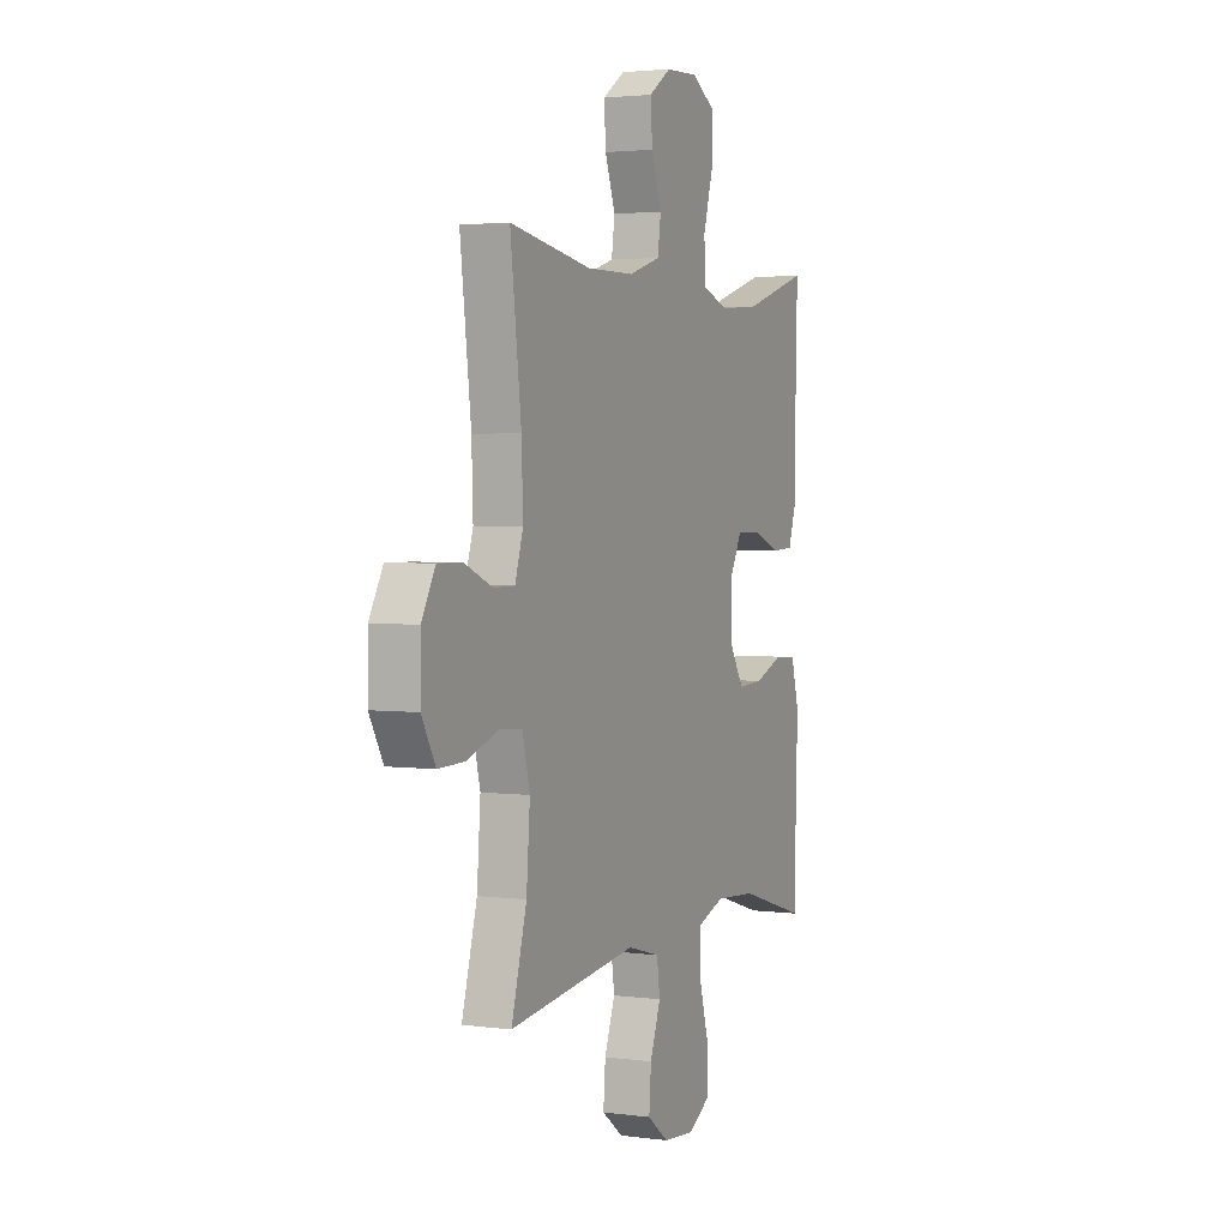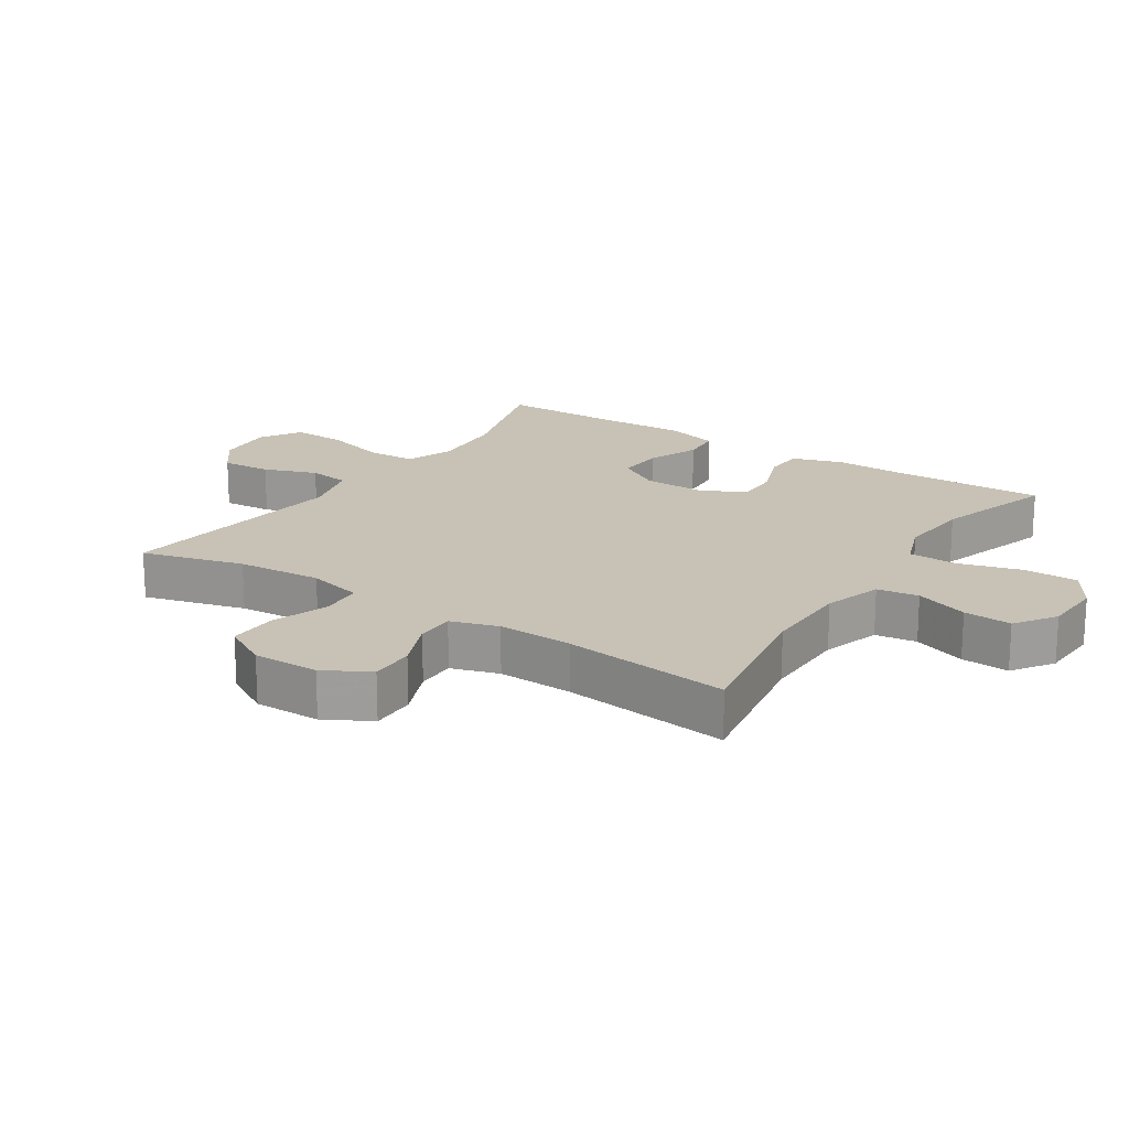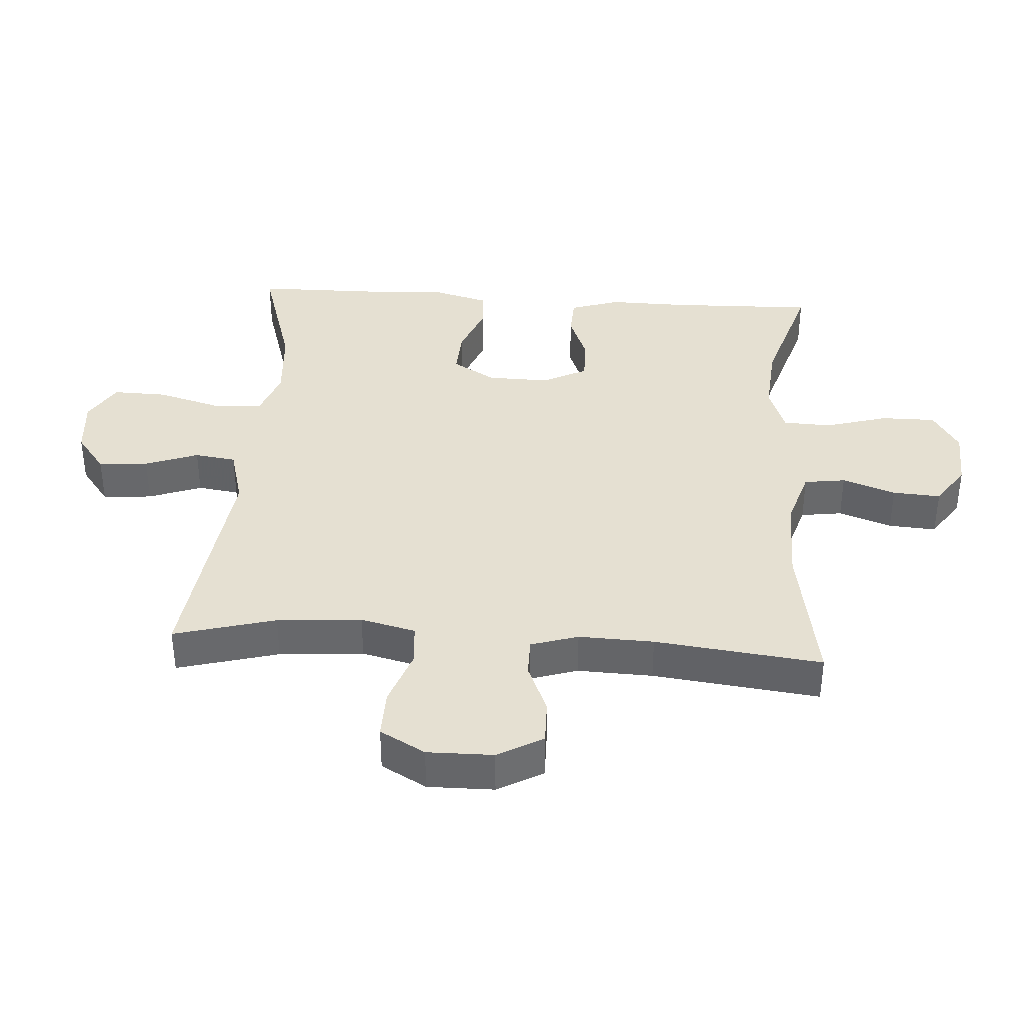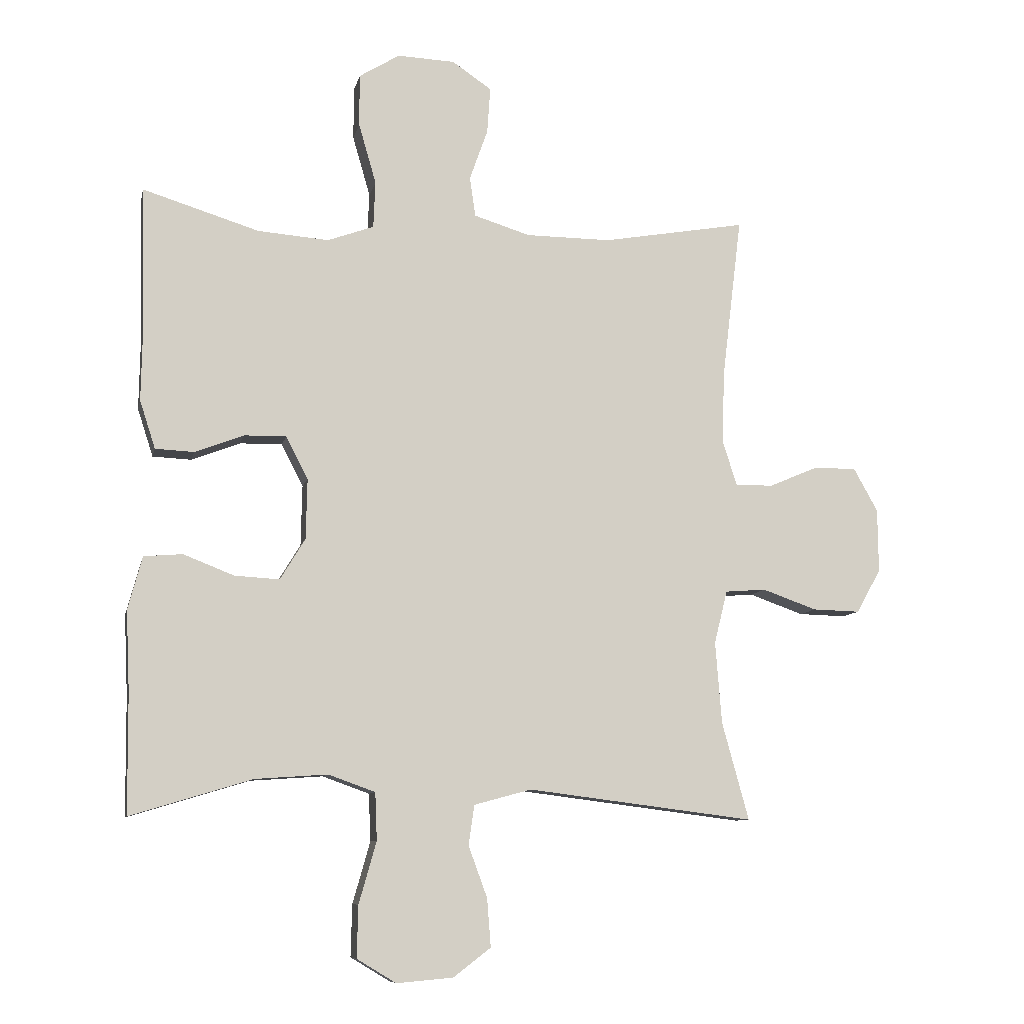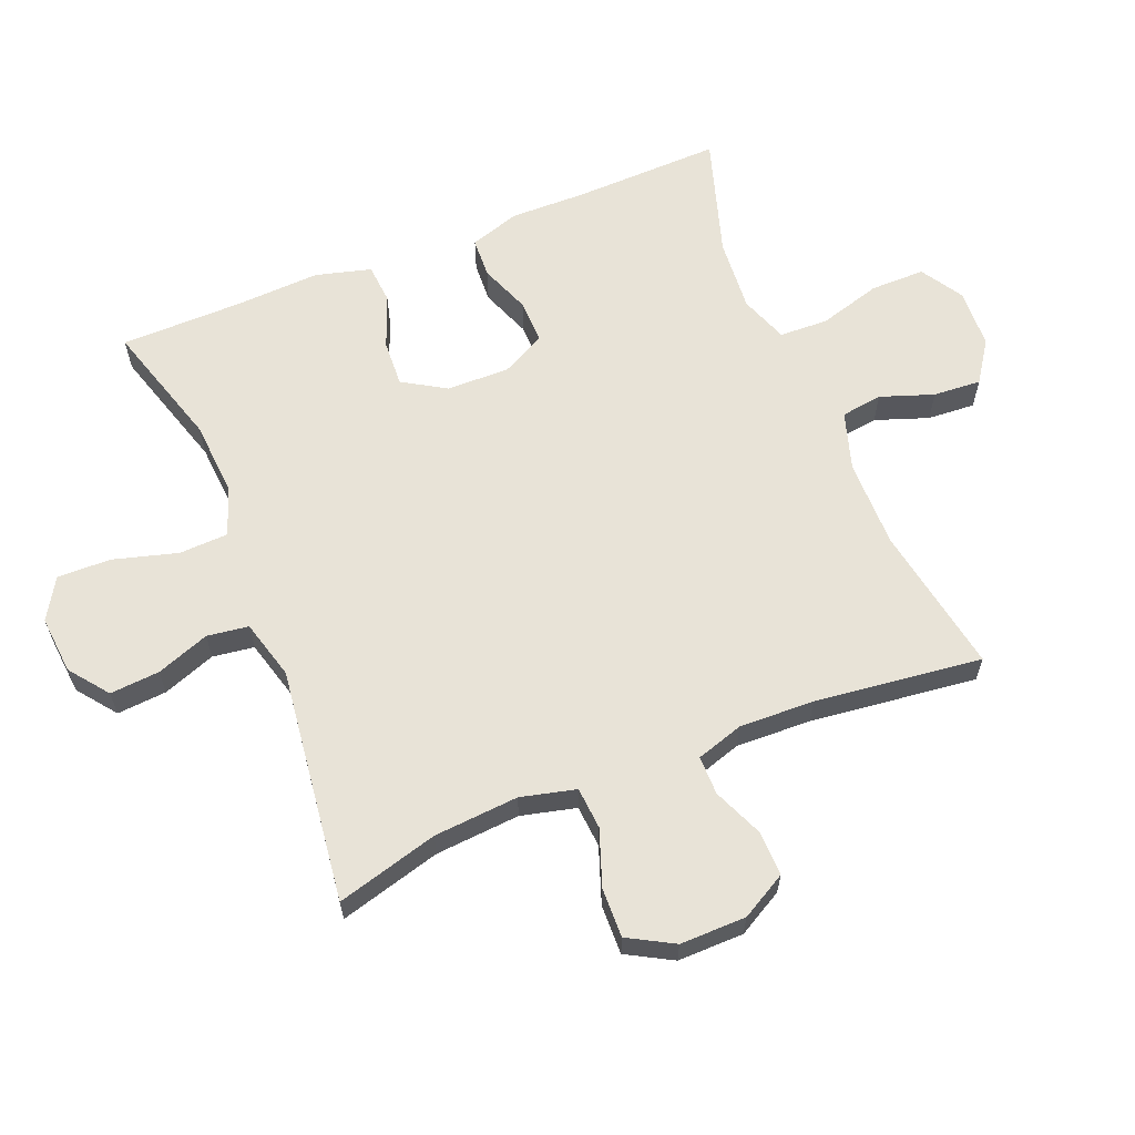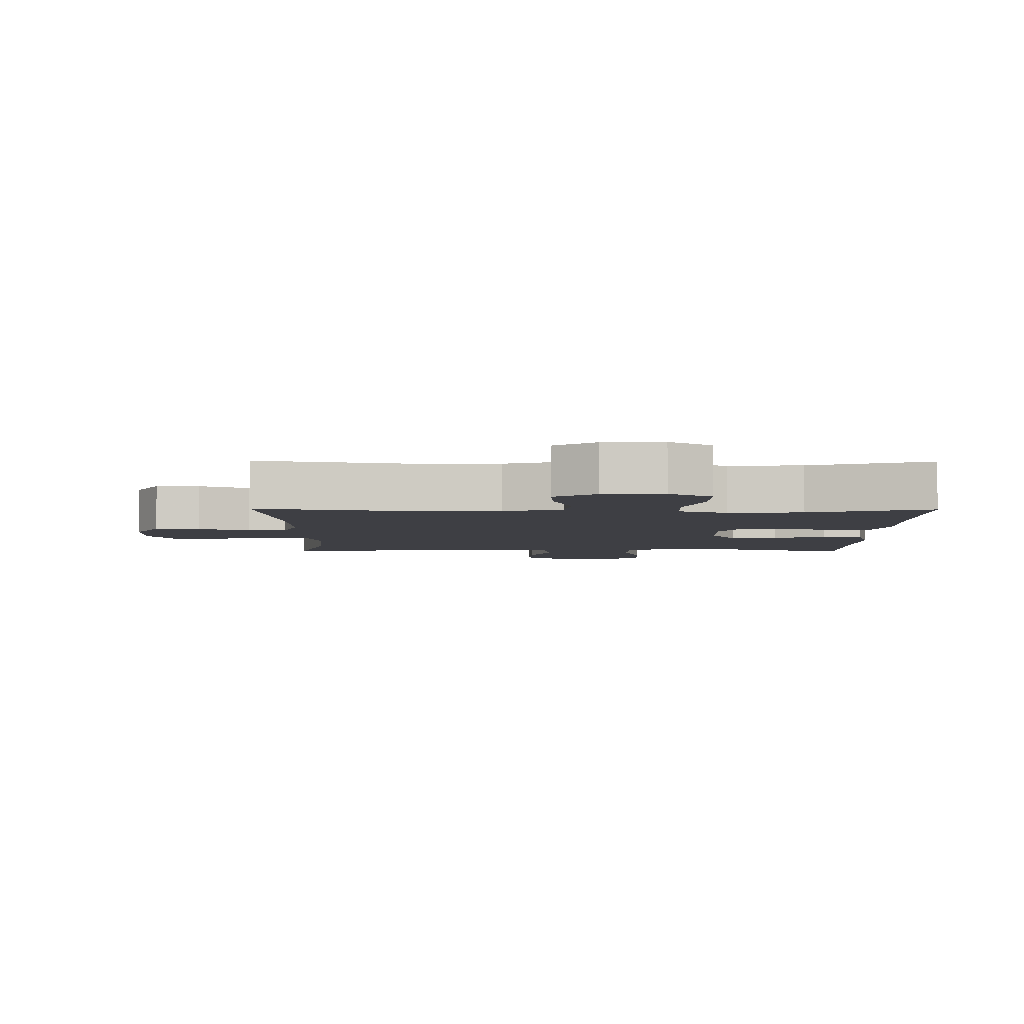
<metadata>
{"format":"obj","ext":"obj","renderer":"f3d","projection":"perspective","resolution":1024,"background":"white","views":[{"elev":2.9,"azim":-65.6,"up":"+Z"},{"elev":19.0,"azim":-56.7,"up":"+Y"},{"elev":37.7,"azim":-86.2,"up":"+Y"},{"elev":-9.0,"azim":168.2,"up":"+Z"},{"elev":62.2,"azim":-112.1,"up":"+Y"},{"elev":-4.5,"azim":-0.7,"up":"+Y"}]}
</metadata>
<code>
v 0.5 0.07 0.5
v 0.494 0.07 0.273
v 0.496 0.07 0.154
v 0.471 0.07 0.077
v 0.409 0.07 0.074
v 0.331 0.07 0.104
v 0.263 0.07 0.105
v 0.228 0.07 0.037
v 0.23 0.07 -0.06
v 0.27 0.07 -0.126
v 0.342 0.07 -0.122
v 0.423 0.07 -0.09
v 0.485 0.07 -0.095
v 0.508 0.07 -0.18
v 0.502 0.07 -0.309
v 0.5 0.07 -0.5
v 0.305 0.07 -0.441
v 0.189 0.07 -0.433
v 0.114 0.07 -0.46
v 0.111 0.07 -0.536
v 0.139 0.07 -0.635
v 0.141 0.07 -0.718
v 0.078 0.07 -0.756
v -0.012 0.07 -0.748
v -0.072 0.07 -0.702
v -0.066 0.07 -0.625
v -0.036 0.07 -0.543
v -0.045 0.07 -0.479
v -0.137 0.07 -0.454
v -0.5 0.07 -0.5
v -0.457 0.07 -0.343
v -0.447 0.07 -0.212
v -0.468 0.07 -0.127
v -0.533 0.07 -0.122
v -0.62 0.07 -0.153
v -0.696 0.07 -0.155
v -0.735 0.07 -0.085
v -0.734 0.07 0.017
v -0.695 0.07 0.087
v -0.626 0.07 0.086
v -0.548 0.07 0.053
v -0.488 0.07 0.053
v -0.465 0.07 0.126
v -0.469 0.07 0.242
v -0.5 0.07 0.5
v -0.27 0.07 0.46
v -0.134 0.07 0.461
v -0.044 0.07 0.489
v -0.035 0.07 0.553
v -0.064 0.07 0.635
v -0.069 0.07 0.709
v -0.006 0.07 0.752
v 0.086 0.07 0.756
v 0.151 0.07 0.716
v 0.151 0.07 0.632
v 0.123 0.07 0.535
v 0.126 0.07 0.46
v 0.2 0.07 0.433
v 0.314 0.07 0.442
v 0.5 0 0.5
v 0.494 0 0.273
v 0.496 0 0.154
v 0.471 0 0.077
v 0.409 0 0.074
v 0.331 0 0.104
v 0.263 0 0.105
v 0.228 0 0.037
v 0.23 0 -0.06
v 0.27 0 -0.126
v 0.342 0 -0.122
v 0.423 0 -0.09
v 0.485 0 -0.095
v 0.508 0 -0.18
v 0.502 0 -0.309
v 0.5 0 -0.5
v 0.305 0 -0.441
v 0.189 0 -0.433
v 0.114 0 -0.46
v 0.111 0 -0.536
v 0.139 0 -0.635
v 0.141 0 -0.718
v 0.078 0 -0.756
v -0.012 0 -0.748
v -0.072 0 -0.702
v -0.066 0 -0.625
v -0.036 0 -0.543
v -0.045 0 -0.479
v -0.137 0 -0.454
v -0.5 0 -0.5
v -0.457 0 -0.343
v -0.447 0 -0.212
v -0.468 0 -0.127
v -0.533 0 -0.122
v -0.62 0 -0.153
v -0.696 0 -0.155
v -0.735 0 -0.085
v -0.734 0 0.017
v -0.695 0 0.087
v -0.626 0 0.086
v -0.548 0 0.053
v -0.488 0 0.053
v -0.465 0 0.126
v -0.469 0 0.242
v -0.5 0 0.5
v -0.27 0 0.46
v -0.134 0 0.461
v -0.044 0 0.489
v -0.035 0 0.553
v -0.064 0 0.635
v -0.069 0 0.709
v -0.006 0 0.752
v 0.086 0 0.756
v 0.151 0 0.716
v 0.151 0 0.632
v 0.123 0 0.535
v 0.126 0 0.46
v 0.2 0 0.433
v 0.314 0 0.442
f 54 55 56
f 53 54 56
f 52 53 56
f 51 52 56
f 50 51 56
f 49 50 56
f 48 49 56 57
f 47 48 57 58
f 44 45 46
f 46 47 58
f 44 46 58
f 43 44 58
f 39 40 41
f 38 39 41
f 37 38 41
f 36 37 41
f 35 36 41
f 34 35 41
f 33 34 41 42
f 43 58 59
f 42 43 59
f 33 42 59
f 32 33 59
f 25 26 27
f 24 25 27
f 23 24 27
f 22 23 27
f 21 22 27
f 20 21 27
f 19 20 27 28
f 18 19 28 29
f 15 16 17
f 15 17 18
f 14 15 18
f 13 14 18
f 12 13 18
f 11 12 18
f 10 11 18 29
f 4 5 6
f 3 4 6
f 2 3 6
f 2 6 7
f 1 2 7
f 59 1 7
f 32 59 7
f 31 32 7
f 29 30 31
f 10 29 31
f 9 10 31
f 31 7 8
f 8 9 31
f 115 114 113
f 115 113 112
f 115 112 111
f 115 111 110
f 115 110 109
f 115 109 108
f 116 115 108 107
f 117 116 107 106
f 105 104 103
f 117 106 105
f 117 105 103
f 117 103 102
f 100 99 98
f 100 98 97
f 100 97 96
f 100 96 95
f 100 95 94
f 100 94 93
f 101 100 93 92
f 118 117 102
f 118 102 101
f 118 101 92
f 118 92 91
f 86 85 84
f 86 84 83
f 86 83 82
f 86 82 81
f 86 81 80
f 86 80 79
f 87 86 79 78
f 88 87 78 77
f 76 75 74
f 77 76 74
f 77 74 73
f 77 73 72
f 77 72 71
f 77 71 70
f 88 77 70 69
f 65 64 63
f 65 63 62
f 65 62 61
f 66 65 61
f 66 61 60
f 66 60 118
f 66 118 91
f 66 91 90
f 90 89 88
f 90 88 69
f 90 69 68
f 67 66 90
f 90 68 67
f 1 60 61 2
f 2 61 62 3
f 3 62 63 4
f 4 63 64 5
f 5 64 65 6
f 6 65 66 7
f 7 66 67 8
f 8 67 68 9
f 9 68 69 10
f 10 69 70 11
f 11 70 71 12
f 12 71 72 13
f 13 72 73 14
f 14 73 74 15
f 15 74 75 16
f 16 75 76 17
f 17 76 77 18
f 18 77 78 19
f 19 78 79 20
f 20 79 80 21
f 21 80 81 22
f 22 81 82 23
f 23 82 83 24
f 24 83 84 25
f 25 84 85 26
f 26 85 86 27
f 27 86 87 28
f 28 87 88 29
f 29 88 89 30
f 30 89 90 31
f 31 90 91 32
f 32 91 92 33
f 33 92 93 34
f 34 93 94 35
f 35 94 95 36
f 36 95 96 37
f 37 96 97 38
f 38 97 98 39
f 39 98 99 40
f 40 99 100 41
f 41 100 101 42
f 42 101 102 43
f 43 102 103 44
f 44 103 104 45
f 45 104 105 46
f 46 105 106 47
f 47 106 107 48
f 48 107 108 49
f 49 108 109 50
f 50 109 110 51
f 51 110 111 52
f 52 111 112 53
f 53 112 113 54
f 54 113 114 55
f 55 114 115 56
f 56 115 116 57
f 57 116 117 58
f 58 117 118 59
f 59 118 60 1

</code>
